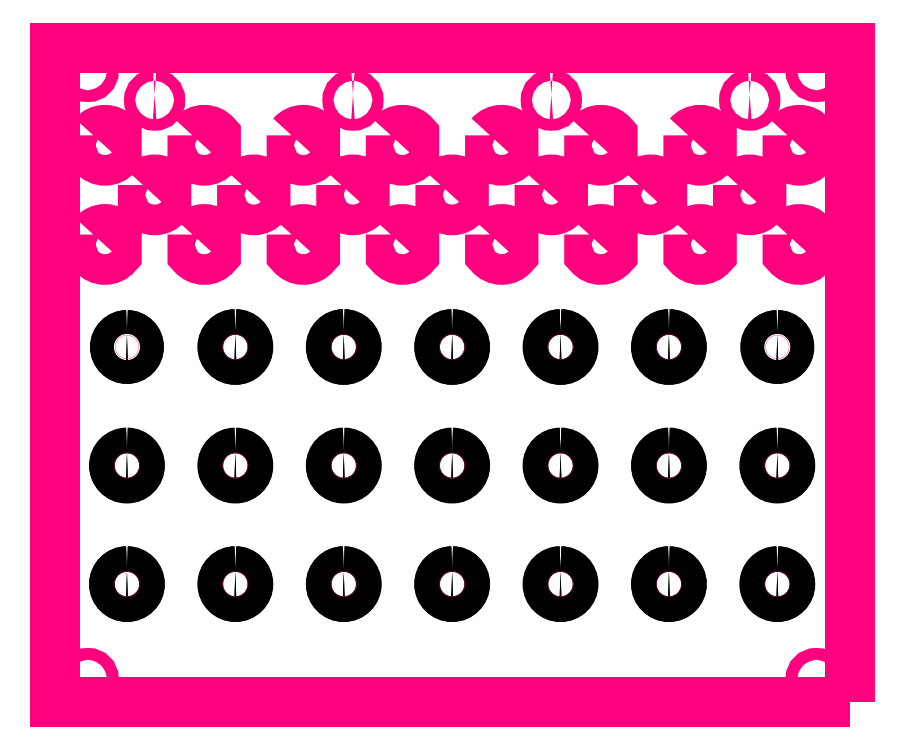
<metadata>
{"format":"dxf","ext":"dxf","renderer":"ezdxf+matplotlib","layout":"modelspace","background":"white","min_lineweight":24,"dpi":150}
</metadata>
<code>
0
SECTION
2
ENTITIES
0
INSERT
8
drill
2
Block_0
10
0
20
0
30
0
0
ENDSEC
0
EOF

</code>
